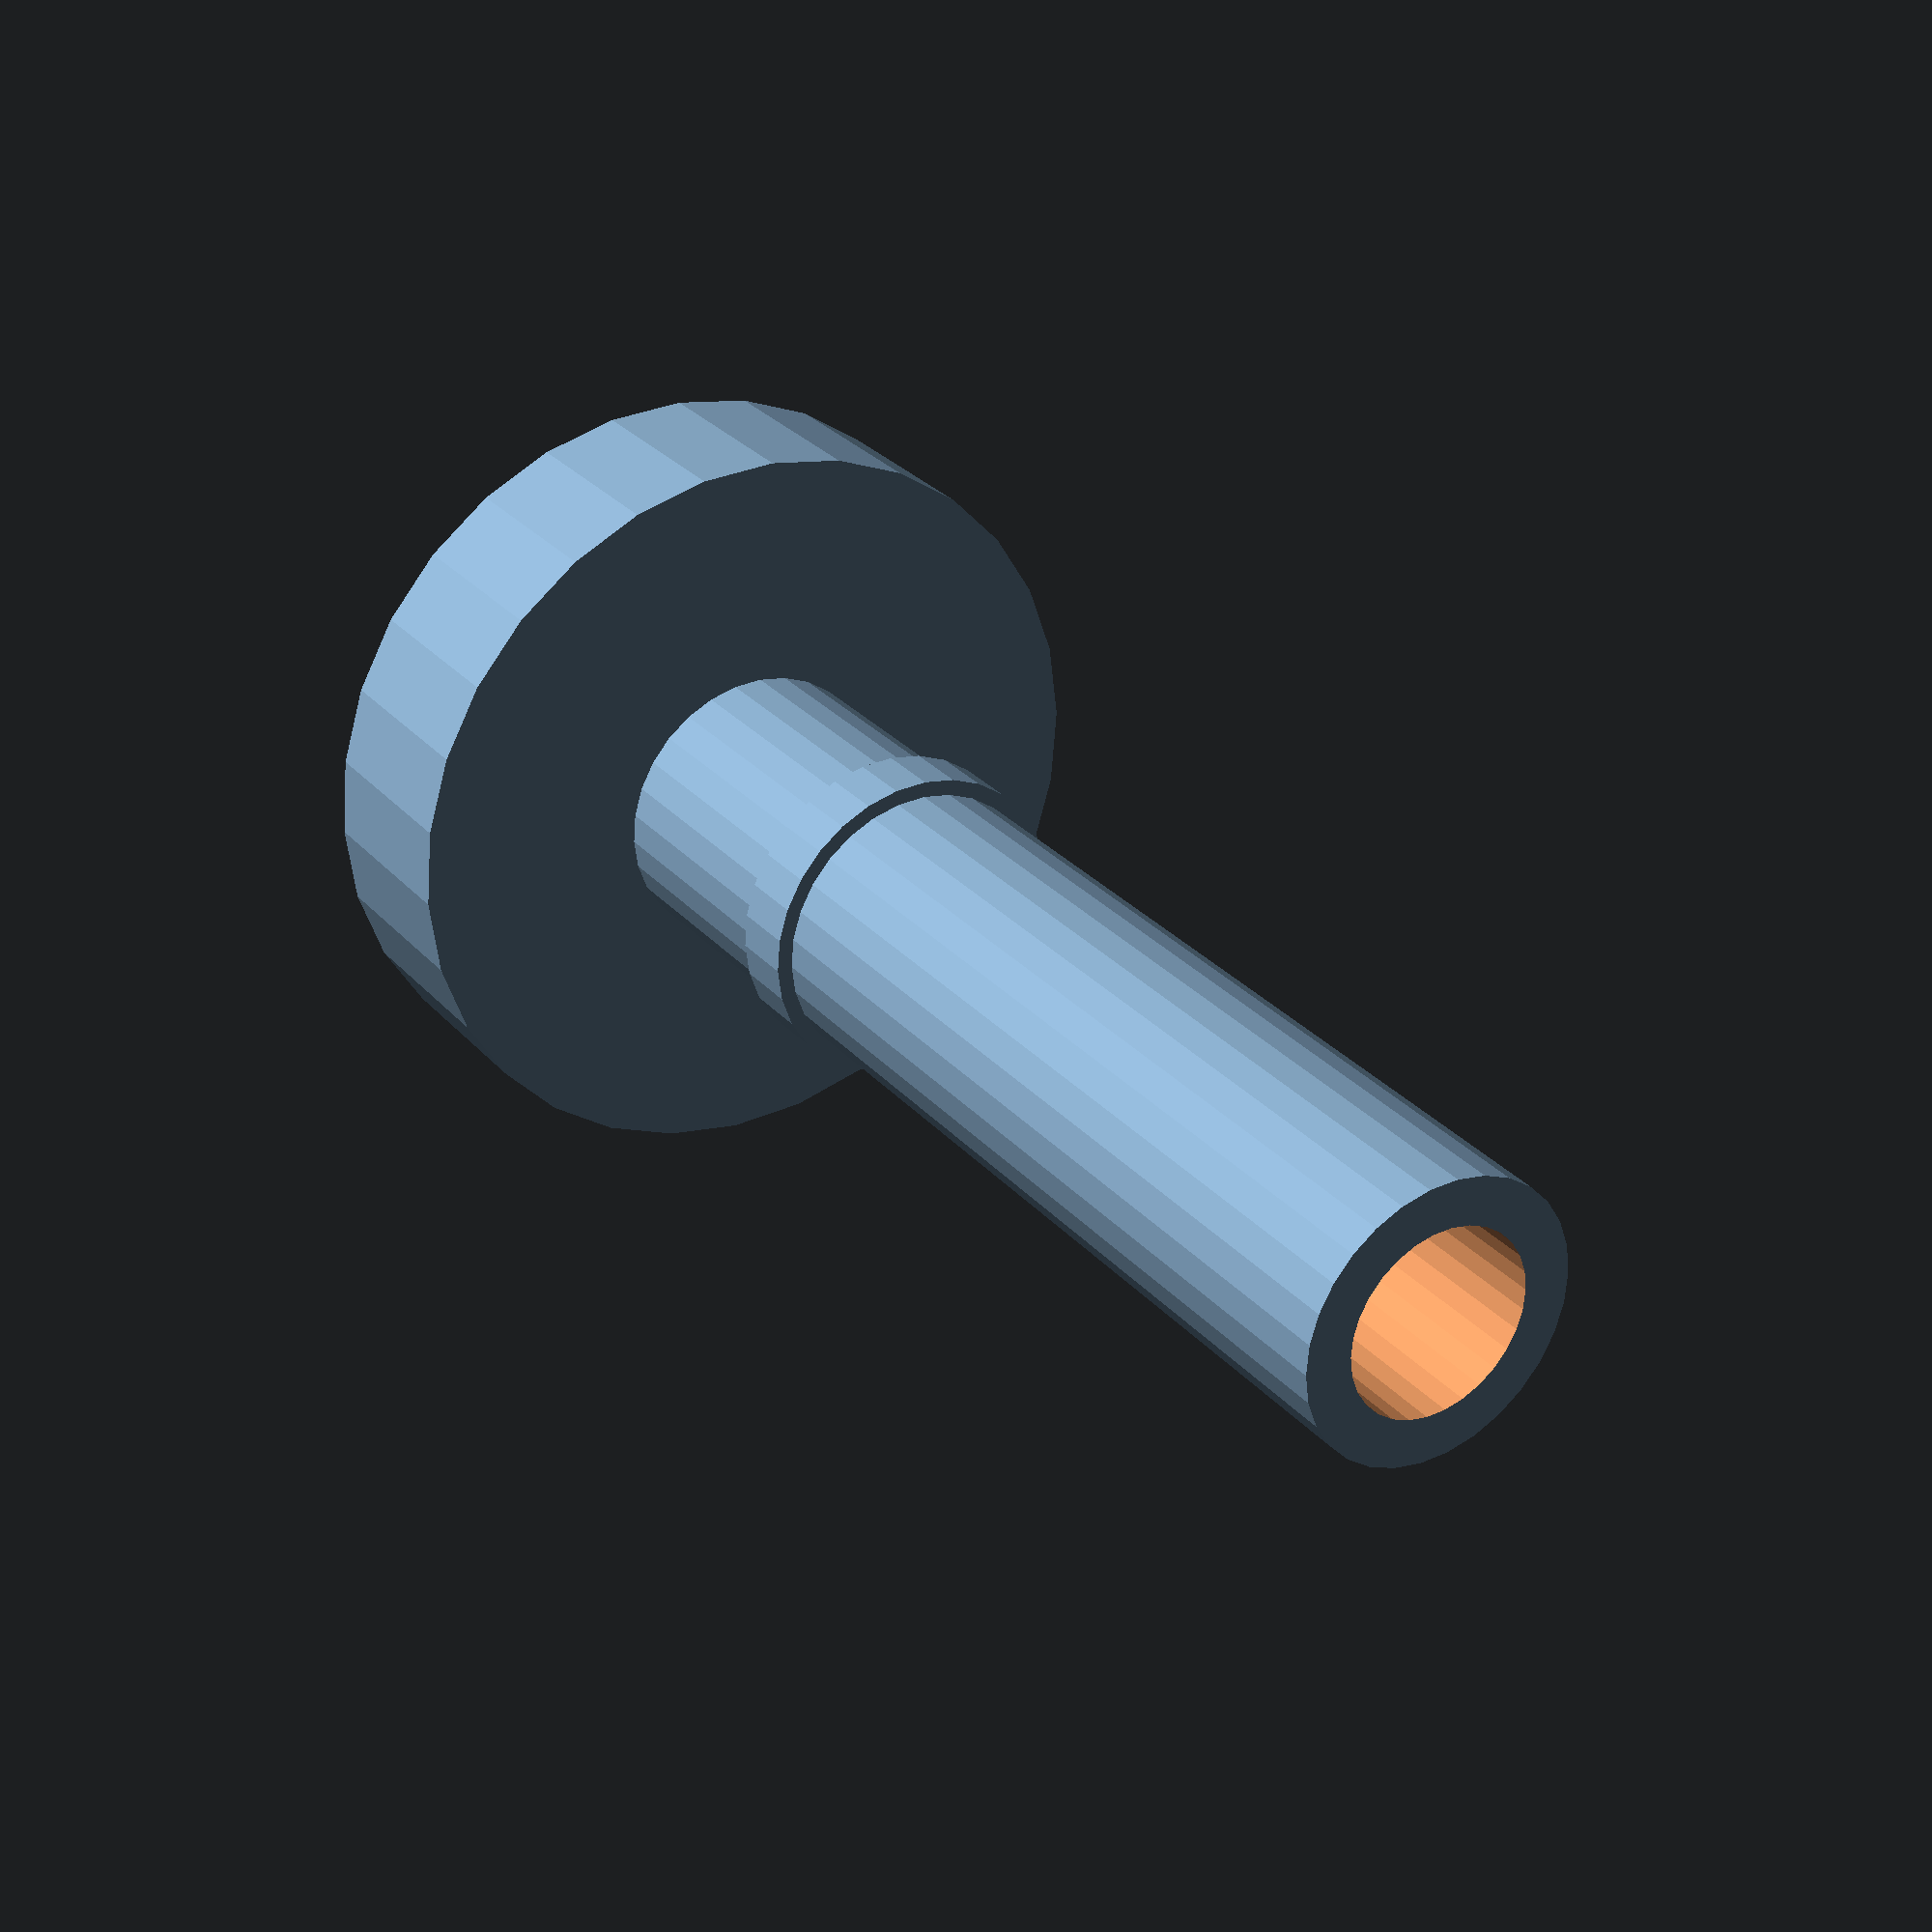
<openscad>
// Schlauchadapterer

Laenge = 20;

Leitung_oben = true;
Leitung_unten = true;
Mitte = true;
Haken1 = true;
Haken2 = false;


if (Leitung_oben) rotate([90,0,0]) Leitung_oben();
if (Leitung_oben) rotate([90,0,0]) Leitung_unten();
if (Mitte) rotate([90,0,0]) Mitte();
if (Haken1) rotate([90,0,0]) Haken1();
if (Haken2) rotate([90,0,0]) Haken2();

module Leitung_oben() {
    $fn=30;
    translate([0,0,Laenge/2])
    difference() {
        cylinder(d=4.5, h=Laenge, center=true);
        cylinder(d=3, h=Laenge+2, center=true);
    }
        
} 

module Leitung_unten() {
    $fn=30;
    translate([0,0,-4/2])
    difference() {
        cylinder(d=5, h=4, center=true);
        cylinder(d=3.5, h=4+2, center=true);
    }
        
} 


module Mitte() {

    difference() {
        $fn=30;
        // Mitte
        cylinder(d=12,h=3, center= true);
        cylinder(d=3, h=Laenge+2, center=true);
    }
}

module Haken1() {
    $fn=30;
    
    difference() {
        union() {
            translate([0,0,6])
            cylinder(d=5.0,h=1, center= true);
        }
        translate([0,0,Laenge/2])
        cylinder(d=3, h=Laenge+2, center=true);
    }
}

module Haken2() {
    $fn=30;
    
    difference() {
        union() {
            translate([0,0,9])
            cylinder(d=5.0,h=1, center= true);
        }
        translate([0,0,Laenge/2])
        cylinder(d=3, h=Laenge+2, center=true);
    }
}
</openscad>
<views>
elev=218.8 azim=218.8 roll=329.4 proj=p view=solid
</views>
